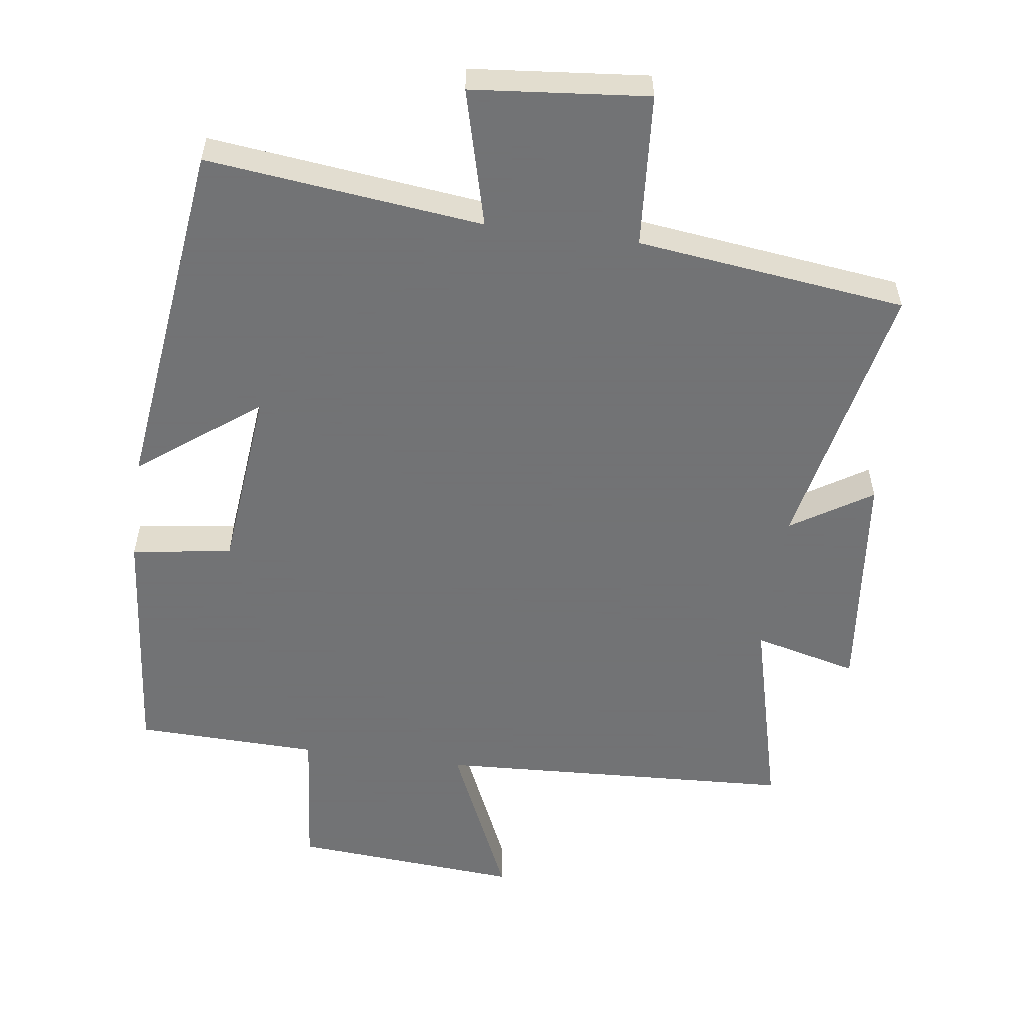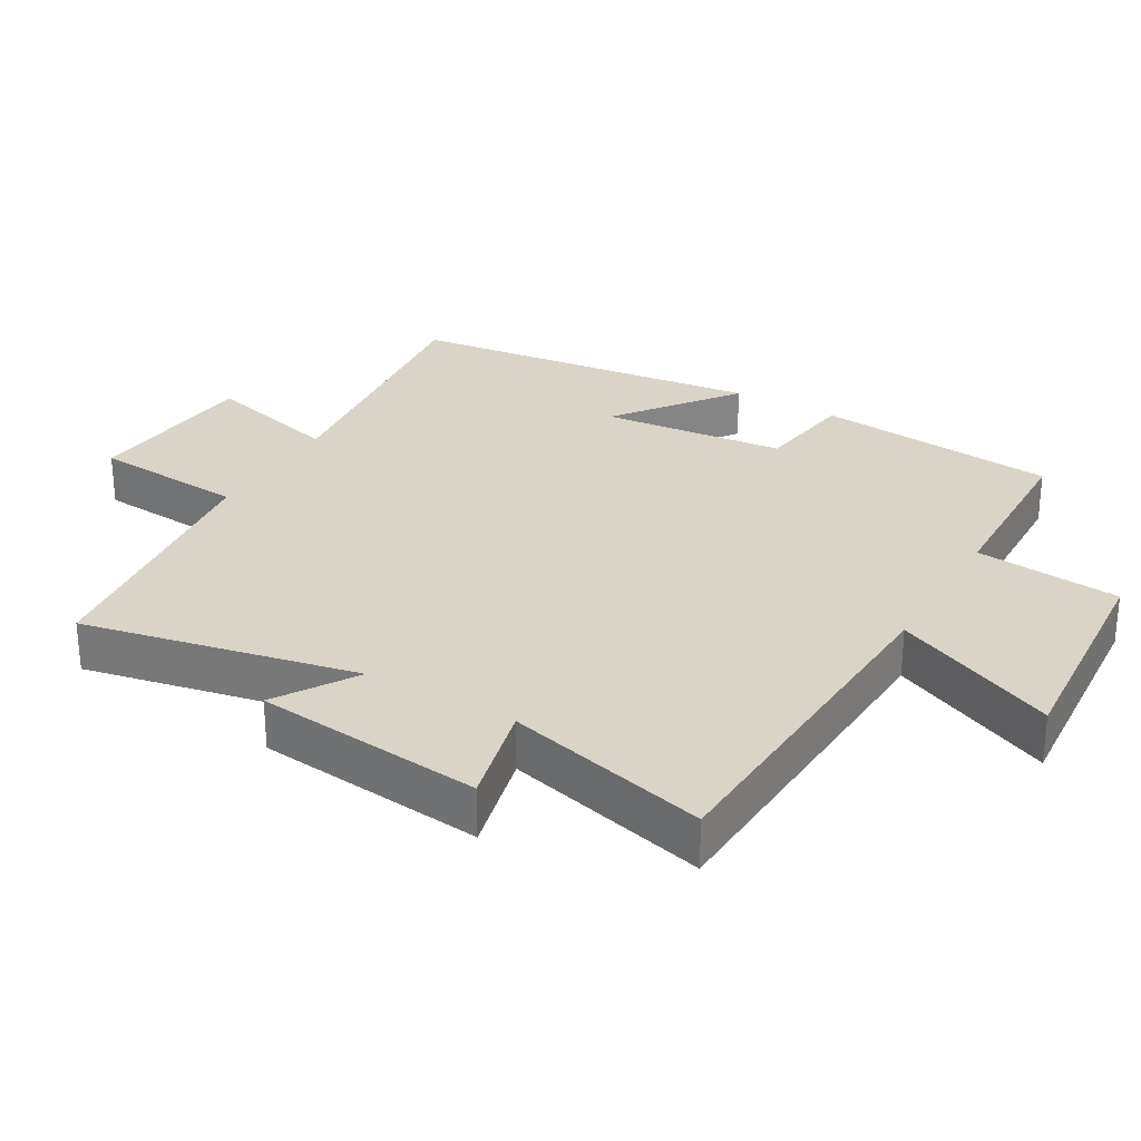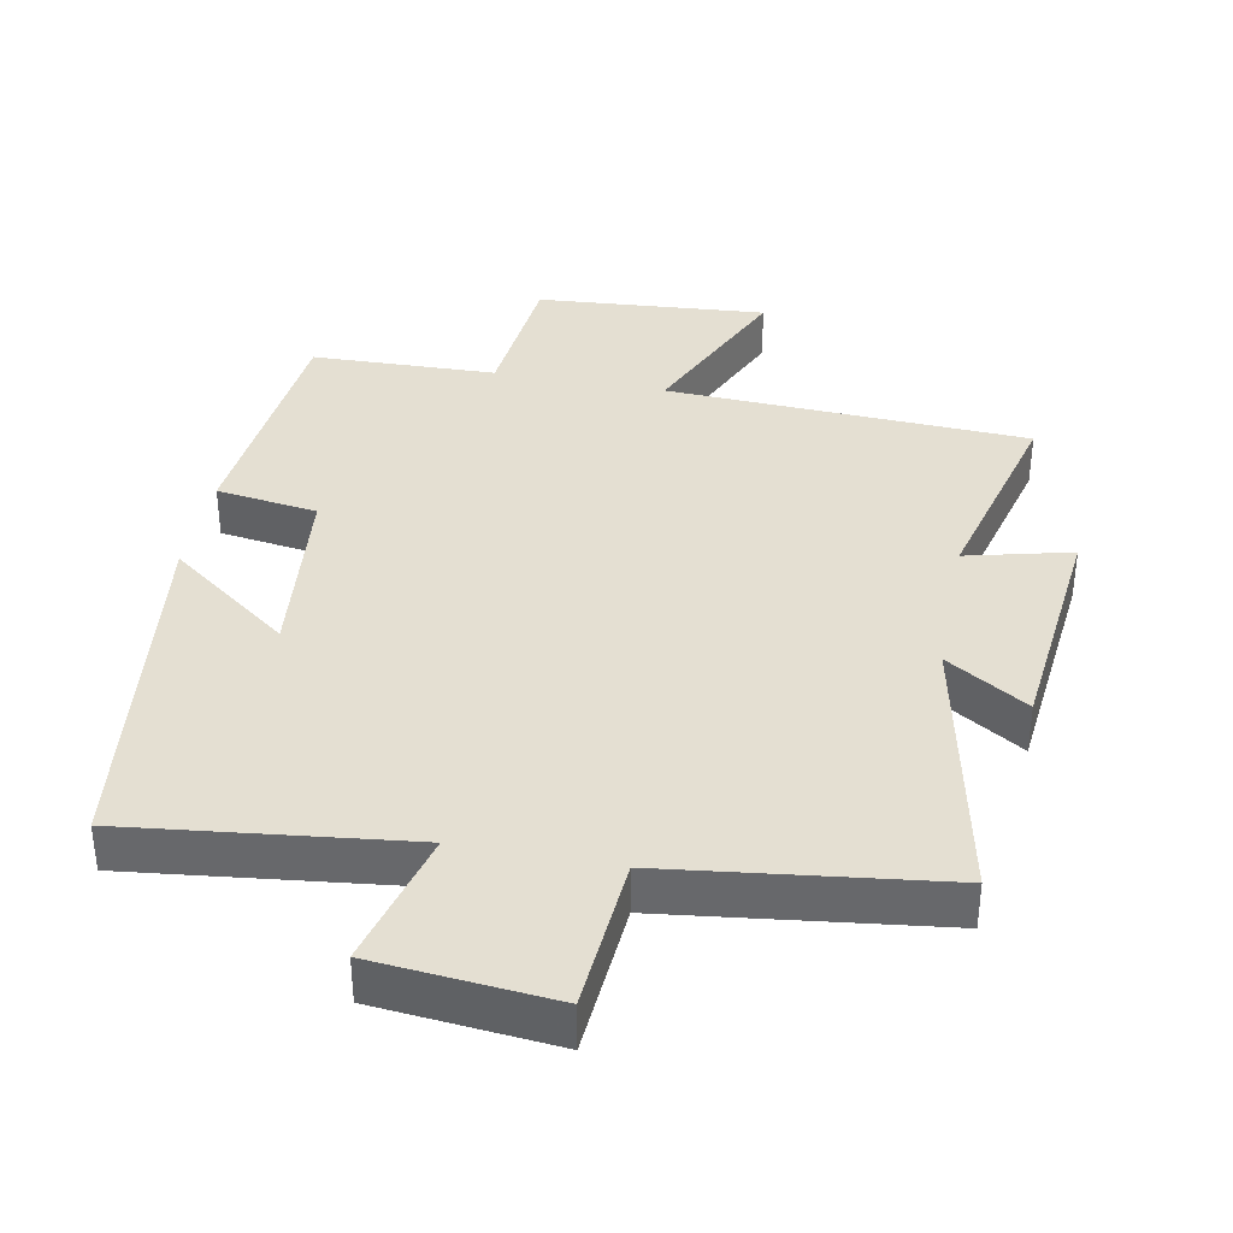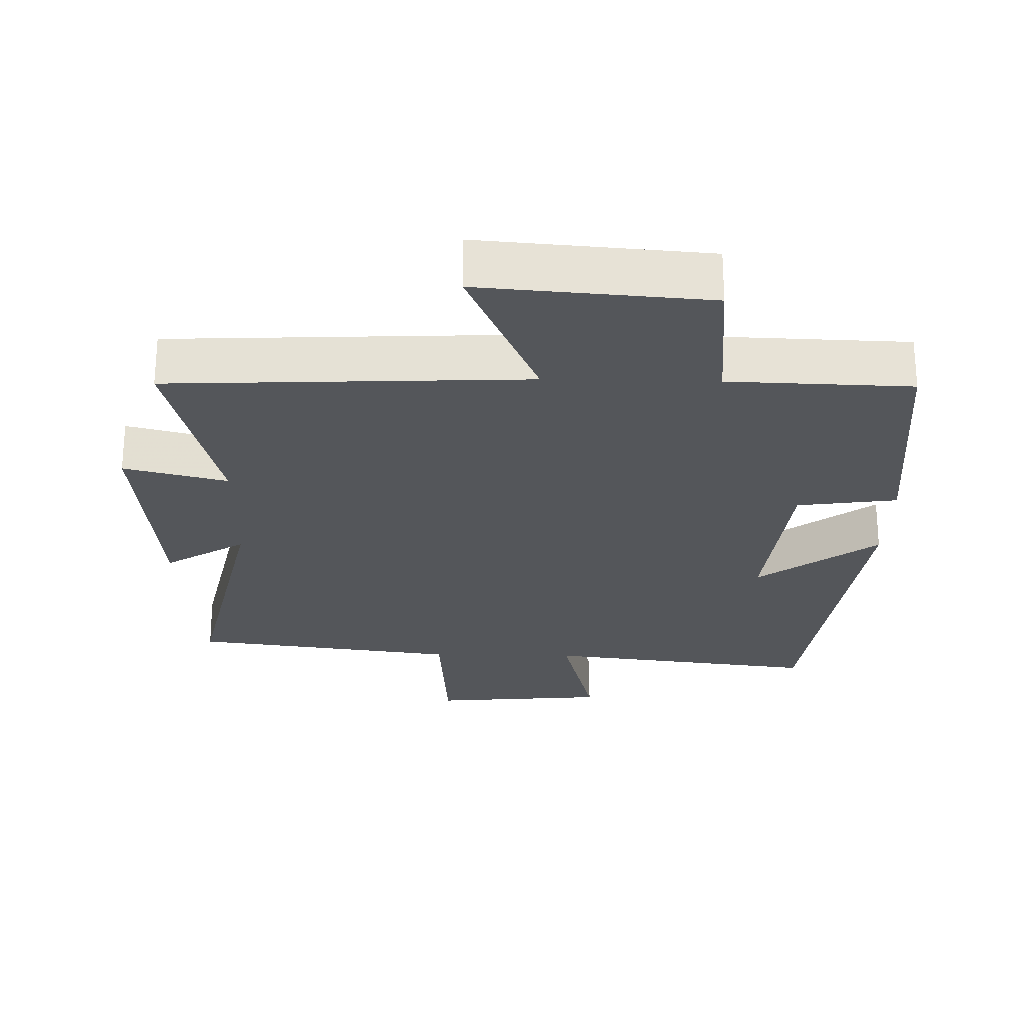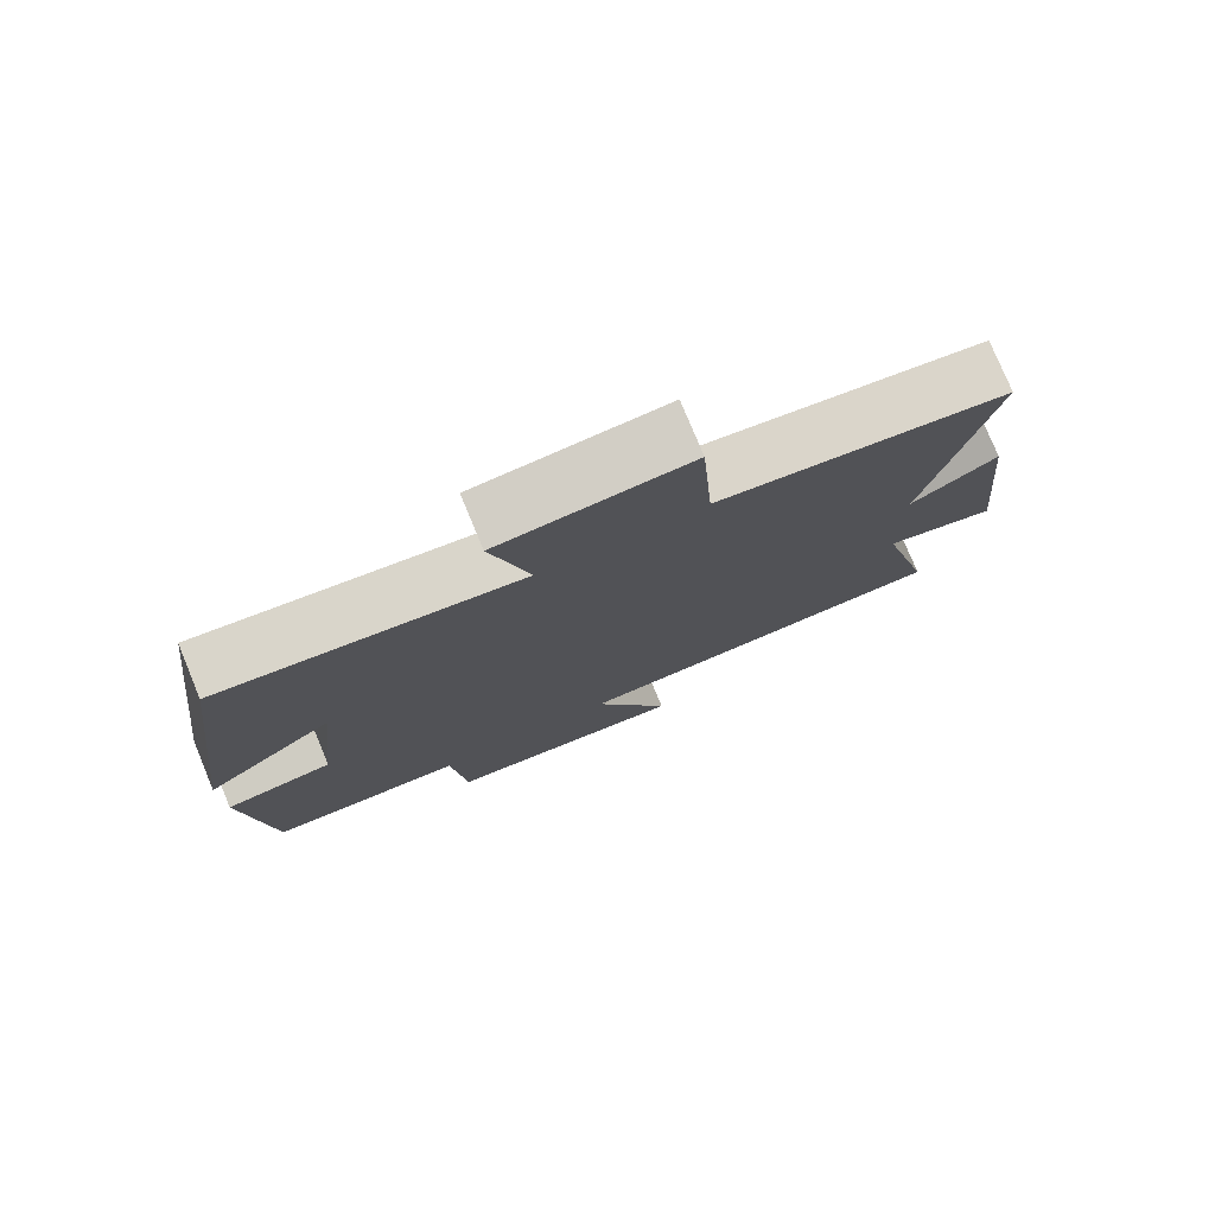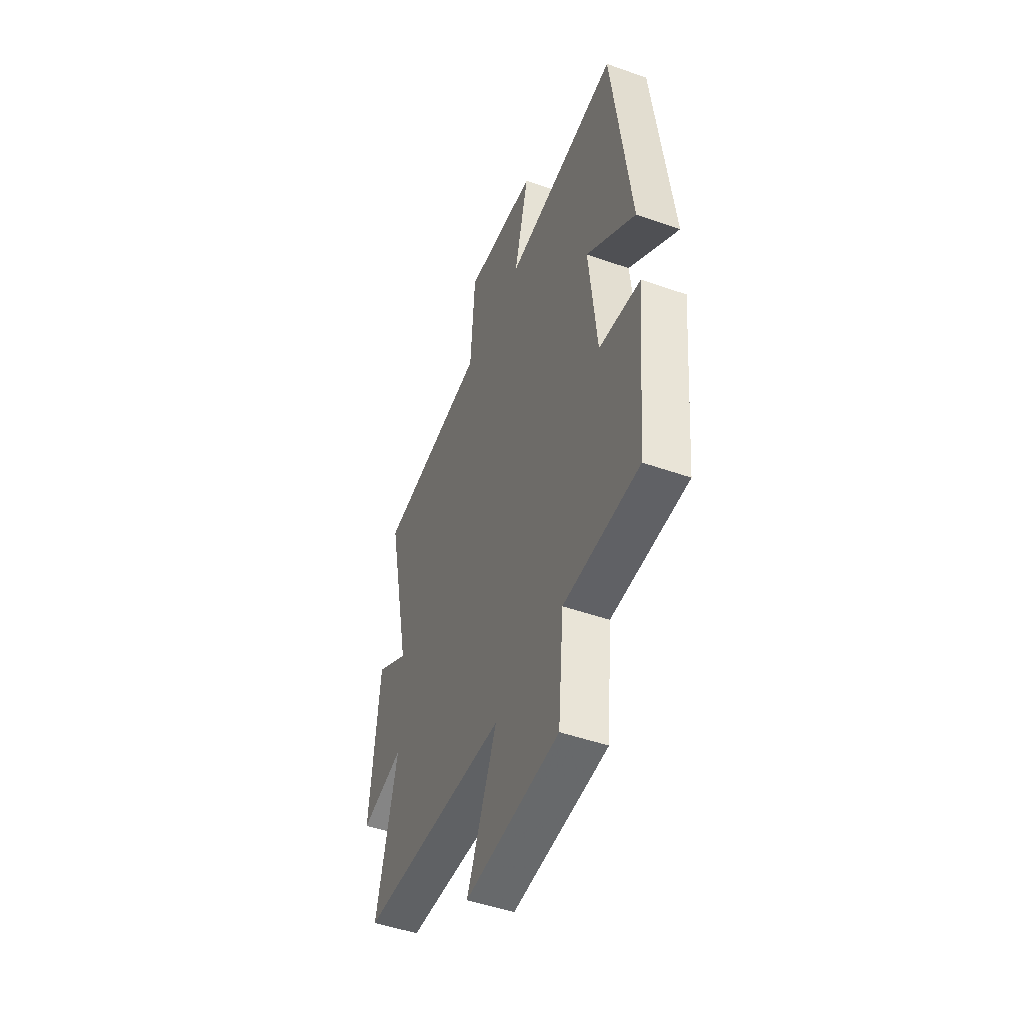
<metadata>
{"format":"obj","ext":"obj","renderer":"f3d","projection":"perspective","resolution":1024,"background":"white","views":[{"elev":-55.7,"azim":-7.6,"up":"+Y"},{"elev":28.7,"azim":120.3,"up":"+Y"},{"elev":37.0,"azim":11.0,"up":"+Y"},{"elev":-25.5,"azim":178.6,"up":"+Y"},{"elev":77.6,"azim":-22.5,"up":"+Z"},{"elev":-48.3,"azim":-111.6,"up":"+Z"}]}
</metadata>
<code>
v -0.466 0.07 -0.492
v -0.5 0.07 -0.136
v -0.353 0.07 -0.115
v -0.325 0.07 0.155
v -0.5 0.07 0.024
v -0.435 0.07 0.548
v -0.031 0.07 0.5
v -0.083 0.07 0.701
v 0.175 0.07 0.725
v 0.191 0.07 0.5
v 0.585 0.07 0.45
v 0.5 0.07 0.047
v 0.618 0.07 0.121
v 0.652 0.07 -0.215
v 0.5 0.07 -0.177
v 0.575 0.07 -0.475
v 0.05 0.07 -0.5
v 0.156 0.07 -0.74
v -0.178 0.07 -0.714
v -0.198 0.07 -0.5
v -0.466 0 -0.492
v -0.5 0 -0.136
v -0.353 0 -0.115
v -0.325 0 0.155
v -0.5 0 0.024
v -0.435 0 0.548
v -0.031 0 0.5
v -0.083 0 0.701
v 0.175 0 0.725
v 0.191 0 0.5
v 0.585 0 0.45
v 0.5 0 0.047
v 0.618 0 0.121
v 0.652 0 -0.215
v 0.5 0 -0.177
v 0.575 0 -0.475
v 0.05 0 -0.5
v 0.156 0 -0.74
v -0.178 0 -0.714
v -0.198 0 -0.5
f 17 18 19 20
f 1 2 3
f 20 1 3
f 17 20 3
f 16 17 3
f 15 16 3
f 12 13 14 15
f 12 15 3 4
f 10 11 12 4
f 7 8 9 10
f 7 10 4
f 4 5 6 7
f 40 39 38 37
f 23 22 21
f 23 21 40
f 23 40 37
f 23 37 36
f 23 36 35
f 35 34 33 32
f 24 23 35 32
f 24 32 31 30
f 30 29 28 27
f 24 30 27
f 27 26 25 24
f 1 21 22 2
f 2 22 23 3
f 3 23 24 4
f 4 24 25 5
f 5 25 26 6
f 6 26 27 7
f 7 27 28 8
f 8 28 29 9
f 9 29 30 10
f 10 30 31 11
f 11 31 32 12
f 12 32 33 13
f 13 33 34 14
f 14 34 35 15
f 15 35 36 16
f 16 36 37 17
f 17 37 38 18
f 18 38 39 19
f 19 39 40 20
f 20 40 21 1

</code>
